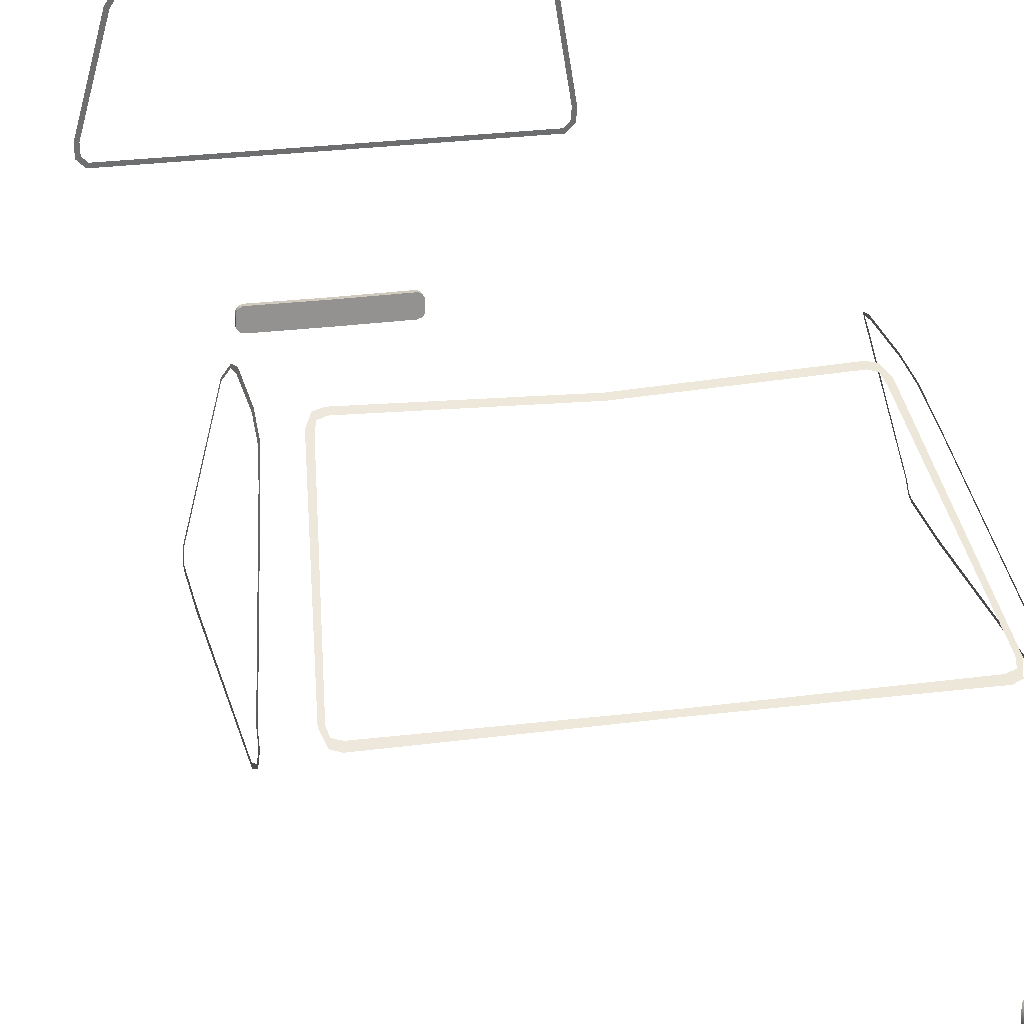
<metadata>
{"format":"obj","ext":"obj","renderer":"f3d","projection":"perspective","resolution":1024,"background":"white","views":[{"elev":23.8,"azim":167.3,"up":"+Y"}]}
</metadata>
<code>
o van0_misc
v 0.2653 -0.02264 -1.505
v 0.2811 -0.000711 -1.482
v 0.27 -0.04943 -1.51
v 0.419 -0.06297 -1.513
v 0.4168 0.000546 -1.475
v 0.434 -0.02264 -1.505
v 0.2648 -0.02227 -1.457
v 0.27 -0.04943 -1.46
v 0.419 -0.06297 -1.463
v 0.4168 0.000546 -1.425
v 0.434 -0.02227 -1.457
v 0.2811 -0.000711 -1.432
v 0.4343 -0.03691 -1.509
v 0.4295 -0.04905 -1.511
v 0.2797 -0.0611 -1.512
v 0.2696 -0.01019 -1.495
v 0.4295 -0.008082 -1.491
v 0.2652 -0.0361 -1.509
v 0.2654 -0.03565 -1.458
v 0.2696 -0.01051 -1.446
v 0.4295 -0.007785 -1.442
v 0.4344 -0.03686 -1.459
v 0.4294 -0.049 -1.461
v 0.2805 -0.06062 -1.461
v -0.2653 -0.02264 -1.505
v -0.2811 -0.000711 -1.482
v -0.27 -0.04943 -1.51
v -0.419 -0.06297 -1.513
v -0.4168 0.000546 -1.475
v -0.434 -0.02264 -1.505
v -0.2648 -0.02227 -1.457
v -0.27 -0.04943 -1.46
v -0.419 -0.06297 -1.463
v -0.4168 0.000546 -1.425
v -0.434 -0.02227 -1.457
v -0.2811 -0.000711 -1.432
v -0.4343 -0.03691 -1.509
v -0.4295 -0.04905 -1.511
v -0.2797 -0.0611 -1.512
v -0.2696 -0.01019 -1.495
v -0.4295 -0.008082 -1.491
v -0.2652 -0.0361 -1.509
v -0.2654 -0.03565 -1.458
v -0.2696 -0.01051 -1.446
v -0.4295 -0.007785 -1.442
v -0.4344 -0.03686 -1.459
v -0.4294 -0.049 -1.461
v -0.2805 -0.06062 -1.461
v 0.4403 0.1283 -0.6195
v 0.3758 0.3744 -0.6177
v 0.4361 0.165 -1.003
v 0.3877 0.3331 -0.7572
v 0.3798 0.3605 -0.7088
v 0.3761 0.3734 -0.649
v 0.4412 0.1196 -0.9997
v 0.4399 0.1312 -1.025
v 0.4379 0.1489 -1.027
v 0.3752 0.3767 -0.5376
v 0.3767 0.3718 -0.5085
v 0.386 0.3507 -0.4938
v 0.4371 0.1552 -0.5089
v 0.4394 0.136 -0.5221
v 0.4382 0.142 -0.5133
v 0.4371 0.1553 -0.5028
v 0.4361 0.1651 -1.015
v 0.4394 0.1359 -0.5091
v 0.441 0.1222 -0.6196
v 0.3738 0.3811 -0.6176
v 0.3853 0.3518 -0.4866
v 0.3731 0.384 -0.5374
v 0.3755 0.3754 -0.5036
v 0.3862 0.3385 -0.7606
v 0.378 0.3669 -0.7128
v 0.3742 0.3799 -0.651
v 0.4401 0.13 -0.5209
v 0.4418 0.1149 -1.004
v 0.4402 0.1293 -1.035
v 0.4376 0.1514 -1.035
v -0.4403 0.1283 -0.6195
v -0.3758 0.3744 -0.6177
v -0.4361 0.165 -1.003
v -0.3877 0.3331 -0.7572
v -0.3798 0.3605 -0.7088
v -0.3761 0.3734 -0.649
v -0.4412 0.1196 -0.9997
v -0.4399 0.1312 -1.025
v -0.4379 0.1489 -1.027
v -0.3752 0.3767 -0.5376
v -0.3767 0.3718 -0.5085
v -0.386 0.3507 -0.4938
v -0.4371 0.1552 -0.5089
v -0.4394 0.136 -0.5221
v -0.4382 0.142 -0.5133
v -0.4371 0.1553 -0.5028
v -0.4361 0.1651 -1.015
v -0.4394 0.1359 -0.5091
v -0.441 0.1222 -0.6196
v -0.3738 0.3811 -0.6176
v -0.3853 0.3518 -0.4866
v -0.3731 0.384 -0.5374
v -0.3755 0.3754 -0.5036
v -0.3862 0.3385 -0.7606
v -0.378 0.3669 -0.7128
v -0.3742 0.3799 -0.651
v -0.4401 0.13 -0.5209
v -0.4418 0.1149 -1.004
v -0.4402 0.1293 -1.035
v -0.4376 0.1514 -1.035
v 0.275 -0.1407 -1.537
v 0 -0.1842 -1.541
v 0 -0.1011 -1.519
v 0.2619 -0.1011 -1.519
v 0.275 -0.1132 -1.525
v 0.275 -0.1674 -1.54
v 0.2619 -0.1842 -1.542
v 0.2703 -0.104 -1.522
v 0.2712 -0.1785 -1.541
v 0 -0.1011 -1.499
v 0 -0.1419 -1.517
v 0.275 -0.1407 -1.517
v 0 -0.1842 -1.521
v 0.2619 -0.1011 -1.499
v 0.2703 -0.104 -1.502
v 0.275 -0.1132 -1.505
v 0.275 -0.1674 -1.52
v 0.2712 -0.1785 -1.521
v 0.2619 -0.1842 -1.522
v -0.275 -0.1407 -1.537
v -0.2619 -0.1011 -1.519
v -0.275 -0.1132 -1.525
v -0.275 -0.1674 -1.54
v -0.2619 -0.1842 -1.542
v -0.2703 -0.104 -1.522
v -0.2712 -0.1785 -1.541
v -0.275 -0.1407 -1.517
v -0.2619 -0.1011 -1.499
v -0.2703 -0.104 -1.502
v -0.275 -0.1132 -1.505
v -0.275 -0.1674 -1.52
v -0.2712 -0.1785 -1.521
v -0.2619 -0.1842 -1.522
v 0 0.4019 0.8797
v 0.3781 0.1597 0.9392
v 0 0.1167 0.9428
v 0.3078 0.4019 0.8768
v 0.3253 0.3949 0.8789
v 0.333 0.3777 0.8853
v 0.3769 0.1329 0.9412
v 0.361 0.1167 0.9428
v 0 0.3937 0.8815
v 0 0.1257 0.9409
v 0.358 0.1256 0.9415
v 0.3684 0.1373 0.9408
v 0.3696 0.1594 0.9385
v 0.3249 0.3749 0.8841
v 0.3171 0.3898 0.8803
v 0.306 0.3931 0.8795
v -0.3781 0.1597 0.9392
v -0.3078 0.4019 0.8768
v -0.3253 0.3949 0.8789
v -0.333 0.3777 0.8853
v -0.3769 0.1329 0.9412
v -0.361 0.1167 0.9428
v -0.358 0.1256 0.9415
v -0.3684 0.1373 0.9408
v -0.3696 0.1594 0.9385
v -0.3249 0.3749 0.8841
v -0.3171 0.3898 0.8803
v -0.306 0.3931 0.8795
v 0 0.18 -1.112
v 0.3842 0.1964 -1.083
v 0.3632 0.1791 -1.113
v 0.3774 0.1823 -1.107
v 0 0.4063 -0.7561
v 0.3347 0.3925 -0.7542
v 0.3236 0.4043 -0.7346
v 0.3073 0.4069 -0.7302
v 0 0.4003 -0.7654
v 0 0.1854 -1.103
v 0.3074 0.4006 -0.7408
v 0.3204 0.3979 -0.7452
v 0.3252 0.3887 -0.7606
v 0.3761 0.1973 -1.082
v 0.3735 0.1892 -1.096
v 0.3599 0.1845 -1.097
v -0.3842 0.1964 -1.083
v -0.3632 0.1791 -1.113
v -0.3774 0.1823 -1.107
v -0.3347 0.3925 -0.7542
v -0.3236 0.4043 -0.7346
v -0.3073 0.4069 -0.7302
v -0.3074 0.4006 -0.7408
v -0.3204 0.3979 -0.7452
v -0.3252 0.3887 -0.7606
v -0.3761 0.1973 -1.082
v -0.3735 0.1892 -1.096
v -0.3599 0.1845 -1.097
v 0 -0.232 -1.546
v 0 -0.2791 -1.54
v 0.1353 -0.2304 -1.546
v 0.1344 -0.2773 -1.54
v 0.143 -0.2346 -1.546
v 0.146 -0.2415 -1.544
v 0.1457 -0.2681 -1.541
v 0.1418 -0.2738 -1.541
v 0 -0.232 -1.536
v 0 -0.2791 -1.53
v 0.1344 -0.2773 -1.53
v 0.1353 -0.2304 -1.536
v 0.143 -0.2346 -1.536
v 0.146 -0.2415 -1.534
v 0.1457 -0.2681 -1.531
v 0.1418 -0.2738 -1.531
v -0.1353 -0.2304 -1.546
v -0.1344 -0.2773 -1.54
v -0.143 -0.2346 -1.546
v -0.146 -0.2415 -1.544
v -0.1457 -0.2681 -1.541
v -0.1418 -0.2738 -1.541
v -0.1344 -0.2773 -1.53
v -0.1353 -0.2304 -1.536
v -0.143 -0.2346 -1.536
v -0.146 -0.2415 -1.534
v -0.1457 -0.2681 -1.531
v -0.1418 -0.2738 -1.531
v 0 -0.1645 0.9562
v 0 -0.1206 0.9562
v 0.1314 -0.164 0.9562
v 0.134 -0.1198 0.9562
v 0.1451 -0.1309 0.9562
v 0.1451 -0.1539 0.9562
v 0.1404 -0.1614 0.9562
v 0.1408 -0.1238 0.9562
v 0 -0.1206 0.9462
v 0 -0.1645 0.9462
v 0.1314 -0.164 0.9462
v 0.134 -0.1198 0.9462
v 0.1408 -0.1238 0.9462
v 0.1451 -0.1309 0.9462
v 0.1451 -0.1539 0.9462
v 0.1404 -0.1614 0.9462
v -0.1314 -0.164 0.9562
v -0.134 -0.1198 0.9562
v -0.1451 -0.1309 0.9562
v -0.1451 -0.1539 0.9562
v -0.1404 -0.1614 0.9562
v -0.1408 -0.1238 0.9562
v -0.1314 -0.164 0.9462
v -0.134 -0.1198 0.9462
v -0.1408 -0.1238 0.9462
v -0.1451 -0.1309 0.9462
v -0.1451 -0.1539 0.9462
v -0.1404 -0.1614 0.9462
g van0_misc_Plastic
f 24 23 9
f 2 20 12
f 5 21 10
f 48 47 32
f 36 44 45 34
f 17 11 21 5
f 76 77 56
f 16 7 20 2
f 63 61 64 66
f 138 137 136
f 141 140 139
f 186 195 196
f 24 8 23
f 31 40 26 44
f 105 96 93 92
f 142 150 157 145
f 44 31 35 45
f 30 35 46 37
f 42 43 32 27
f 16 1 7
f 37 46 47 38
f 8 19 18 3
f 47 46 43 32
f 43 46 35 31
f 35 41 29 45
f 17 6 11
f 48 33 47
f 26 36 44
f 19 7 1 18
f 24 8 3 15
f 12 10 5 2
f 90 99 101 89
f 181 180 177 176
f 31 25 40
f 127 121 119 120
f 9 23 14 4
f 183 182 175 171
f 29 34 45
f 98 80 88 100
f 12 10 21 20
f 35 30 41
f 9 4 15 24
f 144 149 152 151
f 36 26 29 34
f 70 71 59
f 58 70 59
f 154 153 148 143
f 51 65 72
f 147 155 154 143
f 119 135 136 118
f 51 72 52
f 33 48 39 28
f 57 56 77 78
f 97 105 92 79
f 49 67 55
f 67 76 55
f 78 65 57
f 65 51 57
f 87 108 107 86
f 56 55 76
f 69 64 61 60
f 101 100 89
f 58 50 68 70
f 100 88 89
f 60 59 71 69
f 102 95 81
f 102 81 82
f 68 50 54 74
f 74 54 53 73
f 52 72 73 53
f 38 47 33 28
f 62 63 66 75
f 106 97 85
f 97 79 85
f 81 95 87
f 95 108 87
f 107 106 86
f 106 85 86
f 146 156 155 147
f 103 102 82 83
f 94 99 90 91
f 122 123 124
f 124 120 122
f 119 121 141 135
f 120 125 127
f 125 126 127
f 135 128 130 138
f 137 133 129 136
f 139 131 128 135
f 129 111 118 136
f 140 134 131 139
f 141 132 134 140
f 138 130 133 137
f 127 115 110 121
f 120 119 118 122
f 135 138 136
f 139 135 141
f 165 162 163 164
f 23 8 19 22
f 67 49 62 75
f 110 132 141 121
f 11 7 20 21
f 144 151 164 163
f 91 93 96 94
f 165 166 158 162
f 166 167 161 158
f 167 168 160 161
f 146 145 156
f 169 150 142 159
f 145 157 156
f 83 84 104 103
f 123 122 112 116
f 153 152 149 148
f 196 197 187 188
f 170 179 185 172
f 23 22 13 14
f 159 160 168
f 169 159 168
f 171 173 184
f 124 123 116 113
f 170 187 197 179
f 176 175 181
f 194 195 186 189
f 125 120 109 114
f 192 193 190 191
f 182 181 175
f 171 184 183
f 120 124 113 109
f 189 190 193
f 194 189 193
f 43 42 25 31
f 180 178 174 177
f 184 173 172 185
f 188 186 196
f 22 11 6 13
f 118 111 112 122
f 174 178 192 191
f 84 80 98 104
f 127 126 117 115
f 48 39 27 32
f 126 125 114 117
f 19 7 11 22
g van0_misc_White
f 220 223 221
f 248 249 251
f 209 200 202 210
f 208 207 206 209
f 211 203 204 212
f 210 202 203 211
f 213 205 201 208
f 212 204 205 213
f 219 218 224 225
f 206 207 220 221
f 209 210 211
f 208 209 211
f 211 212 208
f 212 213 208
f 217 216 222 223
f 215 219 225 220
f 214 198 206 221
f 218 217 223 224
f 216 214 221 222
f 222 221 223
f 237 234 235 236
f 220 225 224
f 224 223 220
f 207 208 201 199
f 206 198 200 209
f 249 248 235 234
f 236 241 240
f 237 236 239
f 240 239 236
f 239 238 237
f 245 246 253 252
f 238 233 229 237
f 243 247 250 249
f 239 230 233 238
f 237 229 227 234
f 246 242 248 253
f 242 226 235 248
f 253 248 252
f 249 250 251
f 251 252 248
f 236 228 232 241
f 235 226 228 236
f 241 232 231 240
f 207 199 215 220
f 247 244 251 250
f 240 231 230 239
f 244 245 252 251
f 227 243 249 234

</code>
